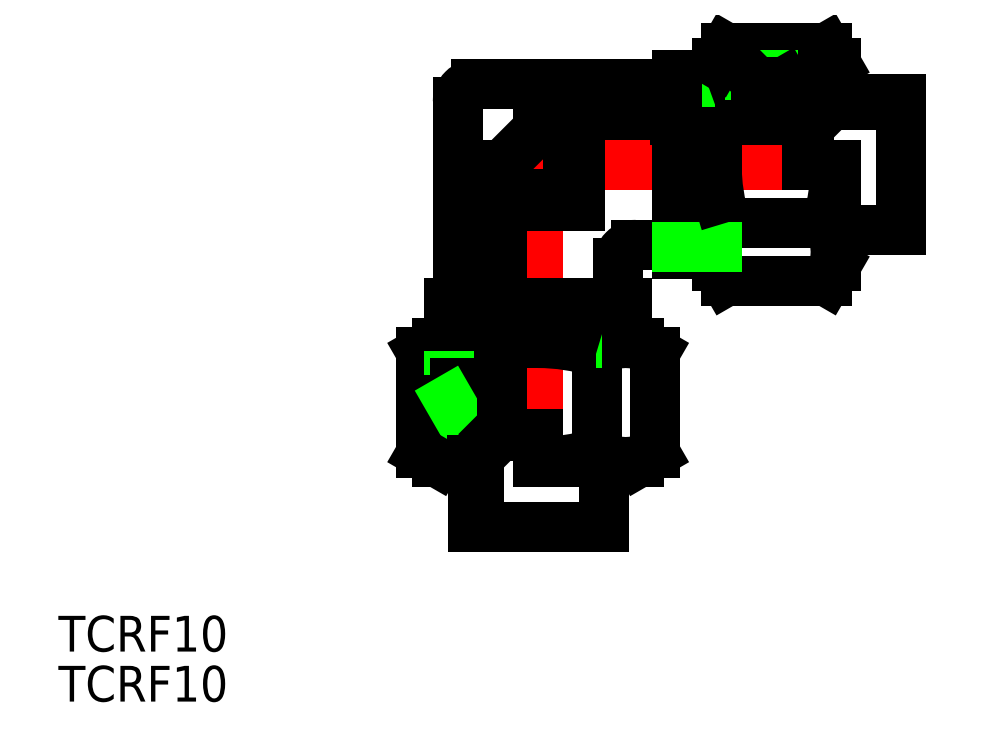
<metadata>
{"format":"dxf","ext":"dxf","renderer":"ezdxf+matplotlib","layout":"modelspace","background":"white","min_lineweight":24,"dpi":150}
</metadata>
<code>
0
SECTION
2
ENTITIES
0
TEXT
8
0
10
-40.31
20
-40.93
30
0
40
3
1
TCRF10
0
TEXT
8
0
10
-40.31
20
-45.13
30
0
40
3
1
TCRF10
0
LINE
8
CENTER
10
0
20
8.75
30
0
11
0
21
-32.5
31
0
0
LINE
8
0
10
22.61
20
3
30
0
11
0
21
3
31
0
0
LINE
8
0
10
-5.25
20
6.75
30
0
11
11.67
21
6.75
31
0
0
LINE
8
0
10
8.25
20
-6.75
30
0
11
11.67
21
-6.75
31
0
0
LINE
8
CENTER
10
-8.75
20
0
30
0
11
32.5
21
0
31
0
0
LINE
8
0
10
0
20
-2.5
30
0
11
2.5
21
-2.5
31
0
0
LINE
8
0
10
0
20
-3.5
30
0
11
3.5
21
-3.5
31
0
0
ARC
8
0
10
8.25
20
-8.25
30
0
40
1.5
50
90
51
180
0
LINE
8
0
10
3.5
20
0
30
0
11
3.5
21
-3.5
31
0
0
LINE
8
0
10
2.5
20
0
30
0
11
2.5
21
-2.5
31
0
0
ARC
8
0
10
-5.25
20
5.25
30
0
40
1.5
50
90
51
180
0
LINE
8
0
10
22.61
20
3
30
0
11
22.61
21
0
31
0
0
LINE
8
0
10
30.5
20
-5.5
30
0
11
30.5
21
5.5
31
0
0
LINE
8
0
10
15
20
-8.5
30
0
11
15
21
3
31
0
0
LINE
8
0
10
22.78
20
3.639
30
0
11
22.78
21
0
31
0
0
LINE
8
0
10
25
20
-5.5
30
0
11
30.5
21
-5.5
31
0
0
LINE
8
0
10
24.24
20
-9.815
30
0
11
15.76
21
-9.815
31
0
0
LINE
8
0
10
24.24
20
-4.907
30
0
11
15.76
21
-4.907
31
0
0
ARC
8
0
10
19.34
20
-7.361
30
0
40
4.345
50
145.6
51
205.6
0
LINE
8
0
10
11.67
20
-7.5
30
0
11
11.67
21
0
31
0
0
LINE
8
0
10
15.76
20
-9.815
30
0
11
15
21
-8.5
31
0
0
LINE
8
0
10
11.67
20
-7.5
30
0
11
15
21
-7.5
31
0
0
LINE
8
0
10
11.67
20
-6.958
30
0
11
15
21
-6.958
31
0
0
ARC
8
0
10
31.24
20
1.8e-15
30
0
40
16.24
50
180
51
197.6
0
ARC
8
0
10
20.66
20
-7.361
30
0
40
4.345
50
334.4
51
34.38
0
LINE
8
0
10
25
20
-8.5
30
0
11
25
21
0
31
0
0
LINE
8
0
10
24.24
20
-9.815
30
0
11
25
21
-8.5
31
0
0
ARC
8
0
10
8.759
20
1.8e-15
30
0
40
16.24
50
342.4
51
0
0
LINE
8
0
10
21.55
20
5.5
30
0
11
30.5
21
5.5
31
0
0
LINE
8
0
10
17
20
5
30
0
11
30.5
21
5
31
0
0
LINE
8
0
10
19.77
20
7.5
30
0
11
20.71
21
6.959
31
0
0
LINE
8
0
10
15.76
20
9.815
30
0
11
24.24
21
9.815
31
0
0
LINE
8
0
10
20.71
20
6.959
30
0
11
18.33
21
6.959
31
0
0
LINE
8
0
10
18.36
20
5.8
30
0
11
21.38
21
5.8
31
0
0
LINE
8
0
10
11.5
20
3.75
30
0
11
22.67
21
3.75
31
0
0
LINE
8
0
10
15
20
7.5
30
0
11
15
21
8.5
31
0
0
LINE
8
0
10
11.67
20
7.5
30
0
11
17.79
21
7.5
31
0
0
LINE
8
0
10
11.5
20
5.402
30
0
11
16.78
21
5.402
31
0
0
LINE
8
0
10
11.67
20
6.959
30
0
11
18.33
21
6.959
31
0
0
LINE
8
0
10
11.67
20
7.5
30
0
11
11.67
21
6.75
31
0
0
LINE
8
0
10
11.5
20
5.402
30
0
11
11.5
21
3.75
31
0
0
LINE
8
0
10
19.77
20
5.8
30
0
11
19.77
21
7.5
31
0
0
LINE
8
0
10
17
20
5.304
30
0
11
18.36
21
5.8
31
0
0
LINE
8
0
10
17
20
5.304
30
0
11
17
21
3.75
31
0
0
LINE
8
0
10
19.77
20
7.5
30
0
11
17.79
21
7.5
31
0
0
LINE
8
0
10
18.33
20
6.958
30
0
11
18.33
21
5.789
31
0
0
ARC
8
0
10
16.76
20
7.095
30
0
40
1.693
50
270.6
51
338.3
0
LINE
8
0
10
17.79
20
7.5
30
0
11
18.33
21
6.958
31
0
0
LINE
8
0
10
15.76
20
9.815
30
0
11
15
21
8.5
31
0
0
LINE
8
0
10
25
20
5.5
30
0
11
25
21
8.5
31
0
0
LINE
8
0
10
21.5
20
5.594
30
0
11
24.8
21
5.594
31
0
0
LINE
8
0
10
20.71
20
6.959
30
0
11
20.71
21
5.8
31
0
0
LINE
8
0
10
20.71
20
6.959
30
0
11
21.55
21
5.5
31
0
0
LINE
8
0
10
22.67
20
3.75
30
0
11
22.78
21
3.639
31
0
0
LINE
8
0
10
22.61
20
3
30
0
11
22.78
21
3.167
31
0
0
LINE
8
0
10
24.8
20
5.594
30
0
11
24.8
21
5.5
31
0
0
LINE
8
0
10
25
20
5.794
30
0
11
24.8
21
5.594
31
0
0
LINE
8
0
10
24.24
20
9.815
30
0
11
25
21
8.5
31
0
0
LINE
8
0
10
-5
20
-17
30
0
11
-5
21
-30.5
31
0
0
LINE
8
0
10
-5.5
20
-21.55
30
0
11
-5.5
21
-30.5
31
0
0
LINE
8
0
10
5.5
20
-25
30
0
11
5.5
21
-30.5
31
0
0
LINE
8
0
10
-3.639
20
-22.78
30
0
11
7.1e-15
21
-22.78
31
0
0
LINE
8
0
10
8.5
20
-15
30
0
11
-3
21
-15
31
0
0
LINE
8
0
10
-3
20
-22.61
30
0
11
7.1e-15
21
-22.61
31
0
0
LINE
8
0
10
4.907
20
-24.24
30
0
11
4.907
21
-15.76
31
0
0
LINE
8
0
10
9.815
20
-24.24
30
0
11
9.815
21
-15.76
31
0
0
LINE
8
0
10
7.5
20
-11.67
30
0
11
7.1e-15
21
-11.67
31
0
0
ARC
8
0
10
7.361
20
-19.34
30
0
40
4.345
50
64.38
51
124.4
0
LINE
8
0
10
6.959
20
-11.67
30
0
11
6.959
21
-15
31
0
0
LINE
8
0
10
7.5
20
-11.67
30
0
11
7.5
21
-15
31
0
0
LINE
8
0
10
9.815
20
-15.76
30
0
11
8.5
21
-15
31
0
0
ARC
8
0
10
7.1e-15
20
-31.24
30
0
40
16.24
50
72.41
51
90
0
LINE
8
0
10
8.5
20
-25
30
0
11
7.1e-15
21
-25
31
0
0
ARC
8
0
10
7.361
20
-20.66
30
0
40
4.345
50
235.6
51
295.6
0
LINE
8
0
10
9.815
20
-24.24
30
0
11
8.5
21
-25
31
0
0
ARC
8
0
10
0
20
-8.759
30
0
40
16.24
50
270
51
287.6
0
ARC
8
0
10
-7.095
20
-16.76
30
0
40
1.693
50
291.7
51
359.4
0
LINE
8
0
10
-5.304
20
-17
30
0
11
-5.8
21
-18.36
31
0
0
LINE
8
0
10
-6.958
20
-11.67
30
0
11
-6.958
21
-18.33
31
0
0
LINE
8
0
10
-7.5
20
-11.67
30
0
11
-7.5
21
-17.79
31
0
0
LINE
8
0
10
-3.75
20
-11.5
30
0
11
-3.75
21
-22.67
31
0
0
LINE
8
0
10
-9.815
20
-15.76
30
0
11
-9.815
21
-24.24
31
0
0
LINE
8
0
10
-7.5
20
-15
30
0
11
-8.5
21
-15
31
0
0
LINE
8
0
10
-5.402
20
-11.5
30
0
11
-5.402
21
-16.78
31
0
0
LINE
8
0
10
-5.402
20
-11.5
30
0
11
-3.75
21
-11.5
31
0
0
LINE
8
0
10
-7.5
20
-11.67
30
0
11
-6.75
21
-11.67
31
0
0
LINE
8
0
10
-5.304
20
-17
30
0
11
-3.75
21
-17
31
0
0
LINE
8
0
10
-9.815
20
-15.76
30
0
11
-8.5
21
-15
31
0
0
LINE
8
0
10
-5.5
20
-25
30
0
11
-8.5
21
-25
31
0
0
LINE
8
0
10
-5.594
20
-21.5
30
0
11
-5.594
21
-24.8
31
0
0
LINE
8
0
10
-6.958
20
-20.71
30
0
11
-5.5
21
-21.55
31
0
0
LINE
8
0
10
-6.958
20
-20.71
30
0
11
-5.8
21
-20.71
31
0
0
LINE
8
0
10
-7.5
20
-17.79
30
0
11
-6.958
21
-18.33
31
0
0
LINE
8
0
10
-6.958
20
-18.33
30
0
11
-5.789
21
-18.33
31
0
0
LINE
8
0
10
-7.5
20
-19.77
30
0
11
-7.5
21
-17.79
31
0
0
LINE
8
0
10
-5.8
20
-19.77
30
0
11
-7.5
21
-19.77
31
0
0
LINE
8
0
10
-5.8
20
-18.36
30
0
11
-5.8
21
-21.38
31
0
0
LINE
8
0
10
-6.958
20
-20.71
30
0
11
-6.958
21
-18.33
31
0
0
LINE
8
0
10
-7.5
20
-19.77
30
0
11
-6.958
21
-20.71
31
0
0
LINE
8
0
10
-5.794
20
-25
30
0
11
-5.594
21
-24.8
31
0
0
LINE
8
0
10
-5.594
20
-24.8
30
0
11
-5.5
21
-24.8
31
0
0
LINE
8
0
10
-3
20
-22.61
30
0
11
-3.167
21
-22.78
31
0
0
LINE
8
0
10
-3.75
20
-22.67
30
0
11
-3.639
21
-22.78
31
0
0
LINE
8
0
10
-9.815
20
-24.24
30
0
11
-8.5
21
-25
31
0
0
LINE
8
0
10
5.5
20
-30.5
30
0
11
-5.5
21
-30.5
31
0
0
LINE
8
0
10
-6.75
20
5.25
30
0
11
-6.75
21
-11.67
31
0
0
LINE
8
0
10
-3
20
-22.61
30
0
11
-3
21
-6.1e-15
31
0
0
LINE
8
0
10
6.75
20
-8.25
30
0
11
6.75
21
-11.67
31
0
0
LINE
8
0
10
-3
20
0
30
0
11
0
21
3
31
0
0
ENDSEC
0
EOF

</code>
